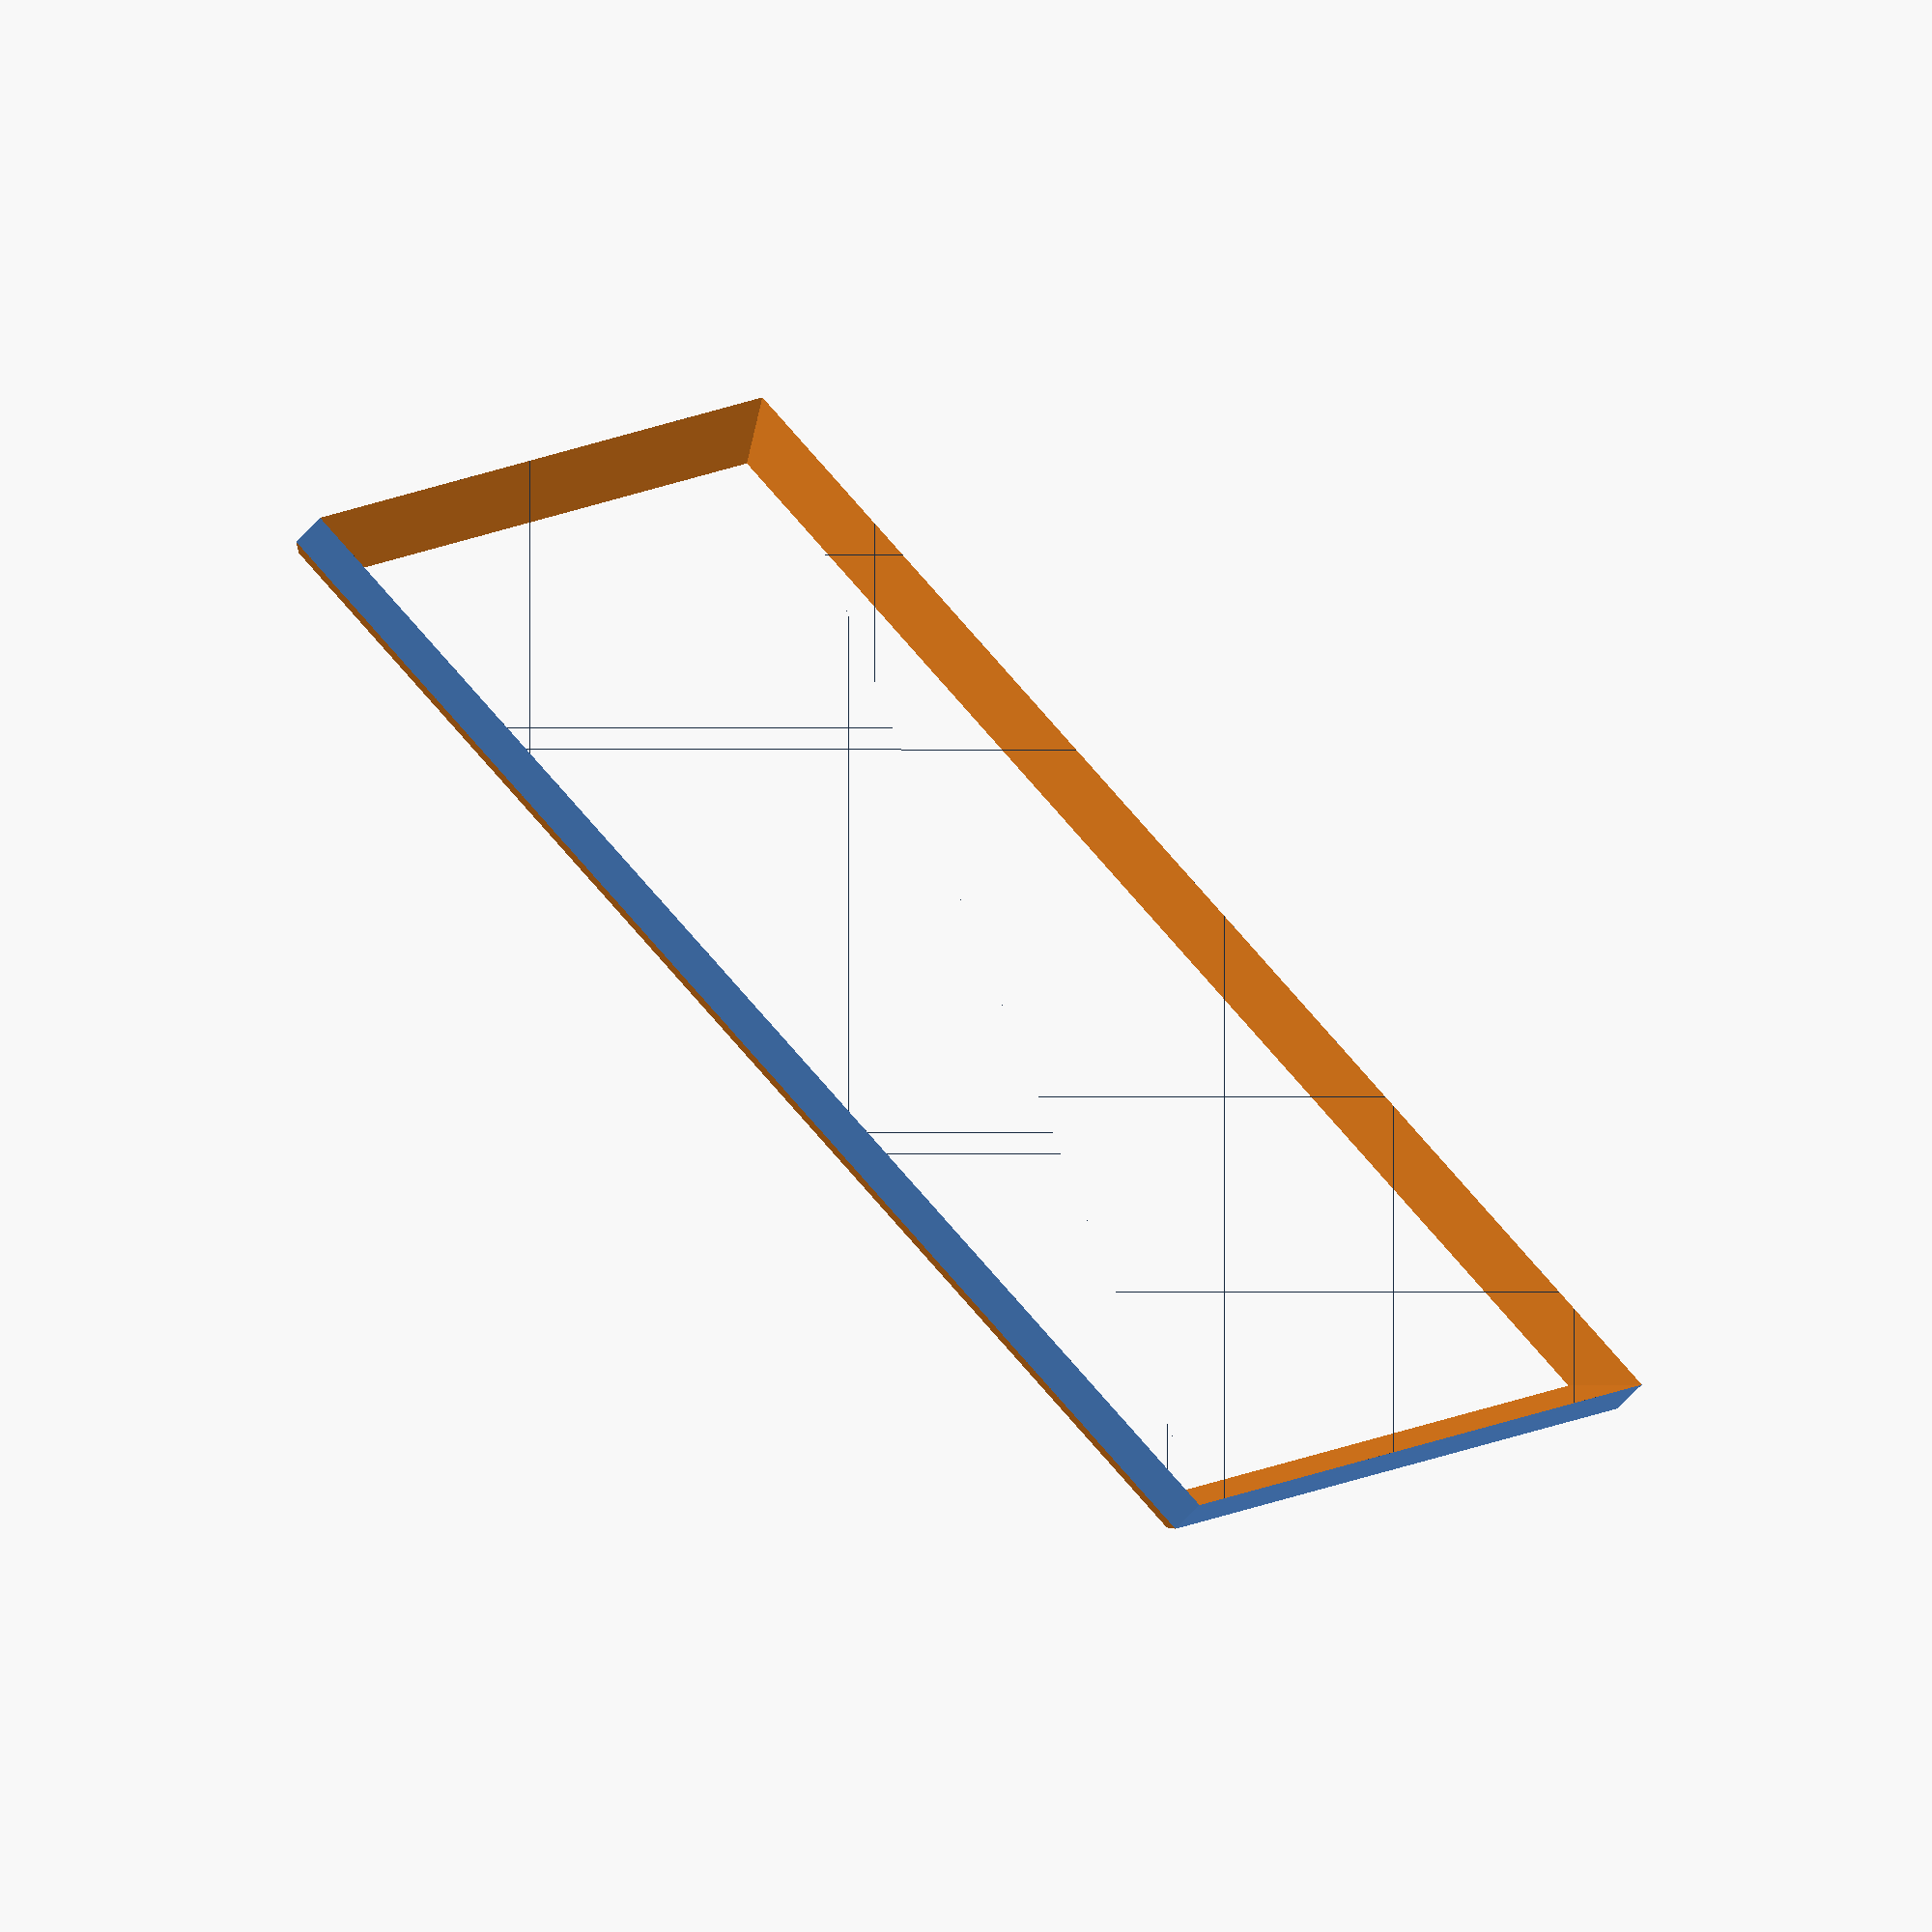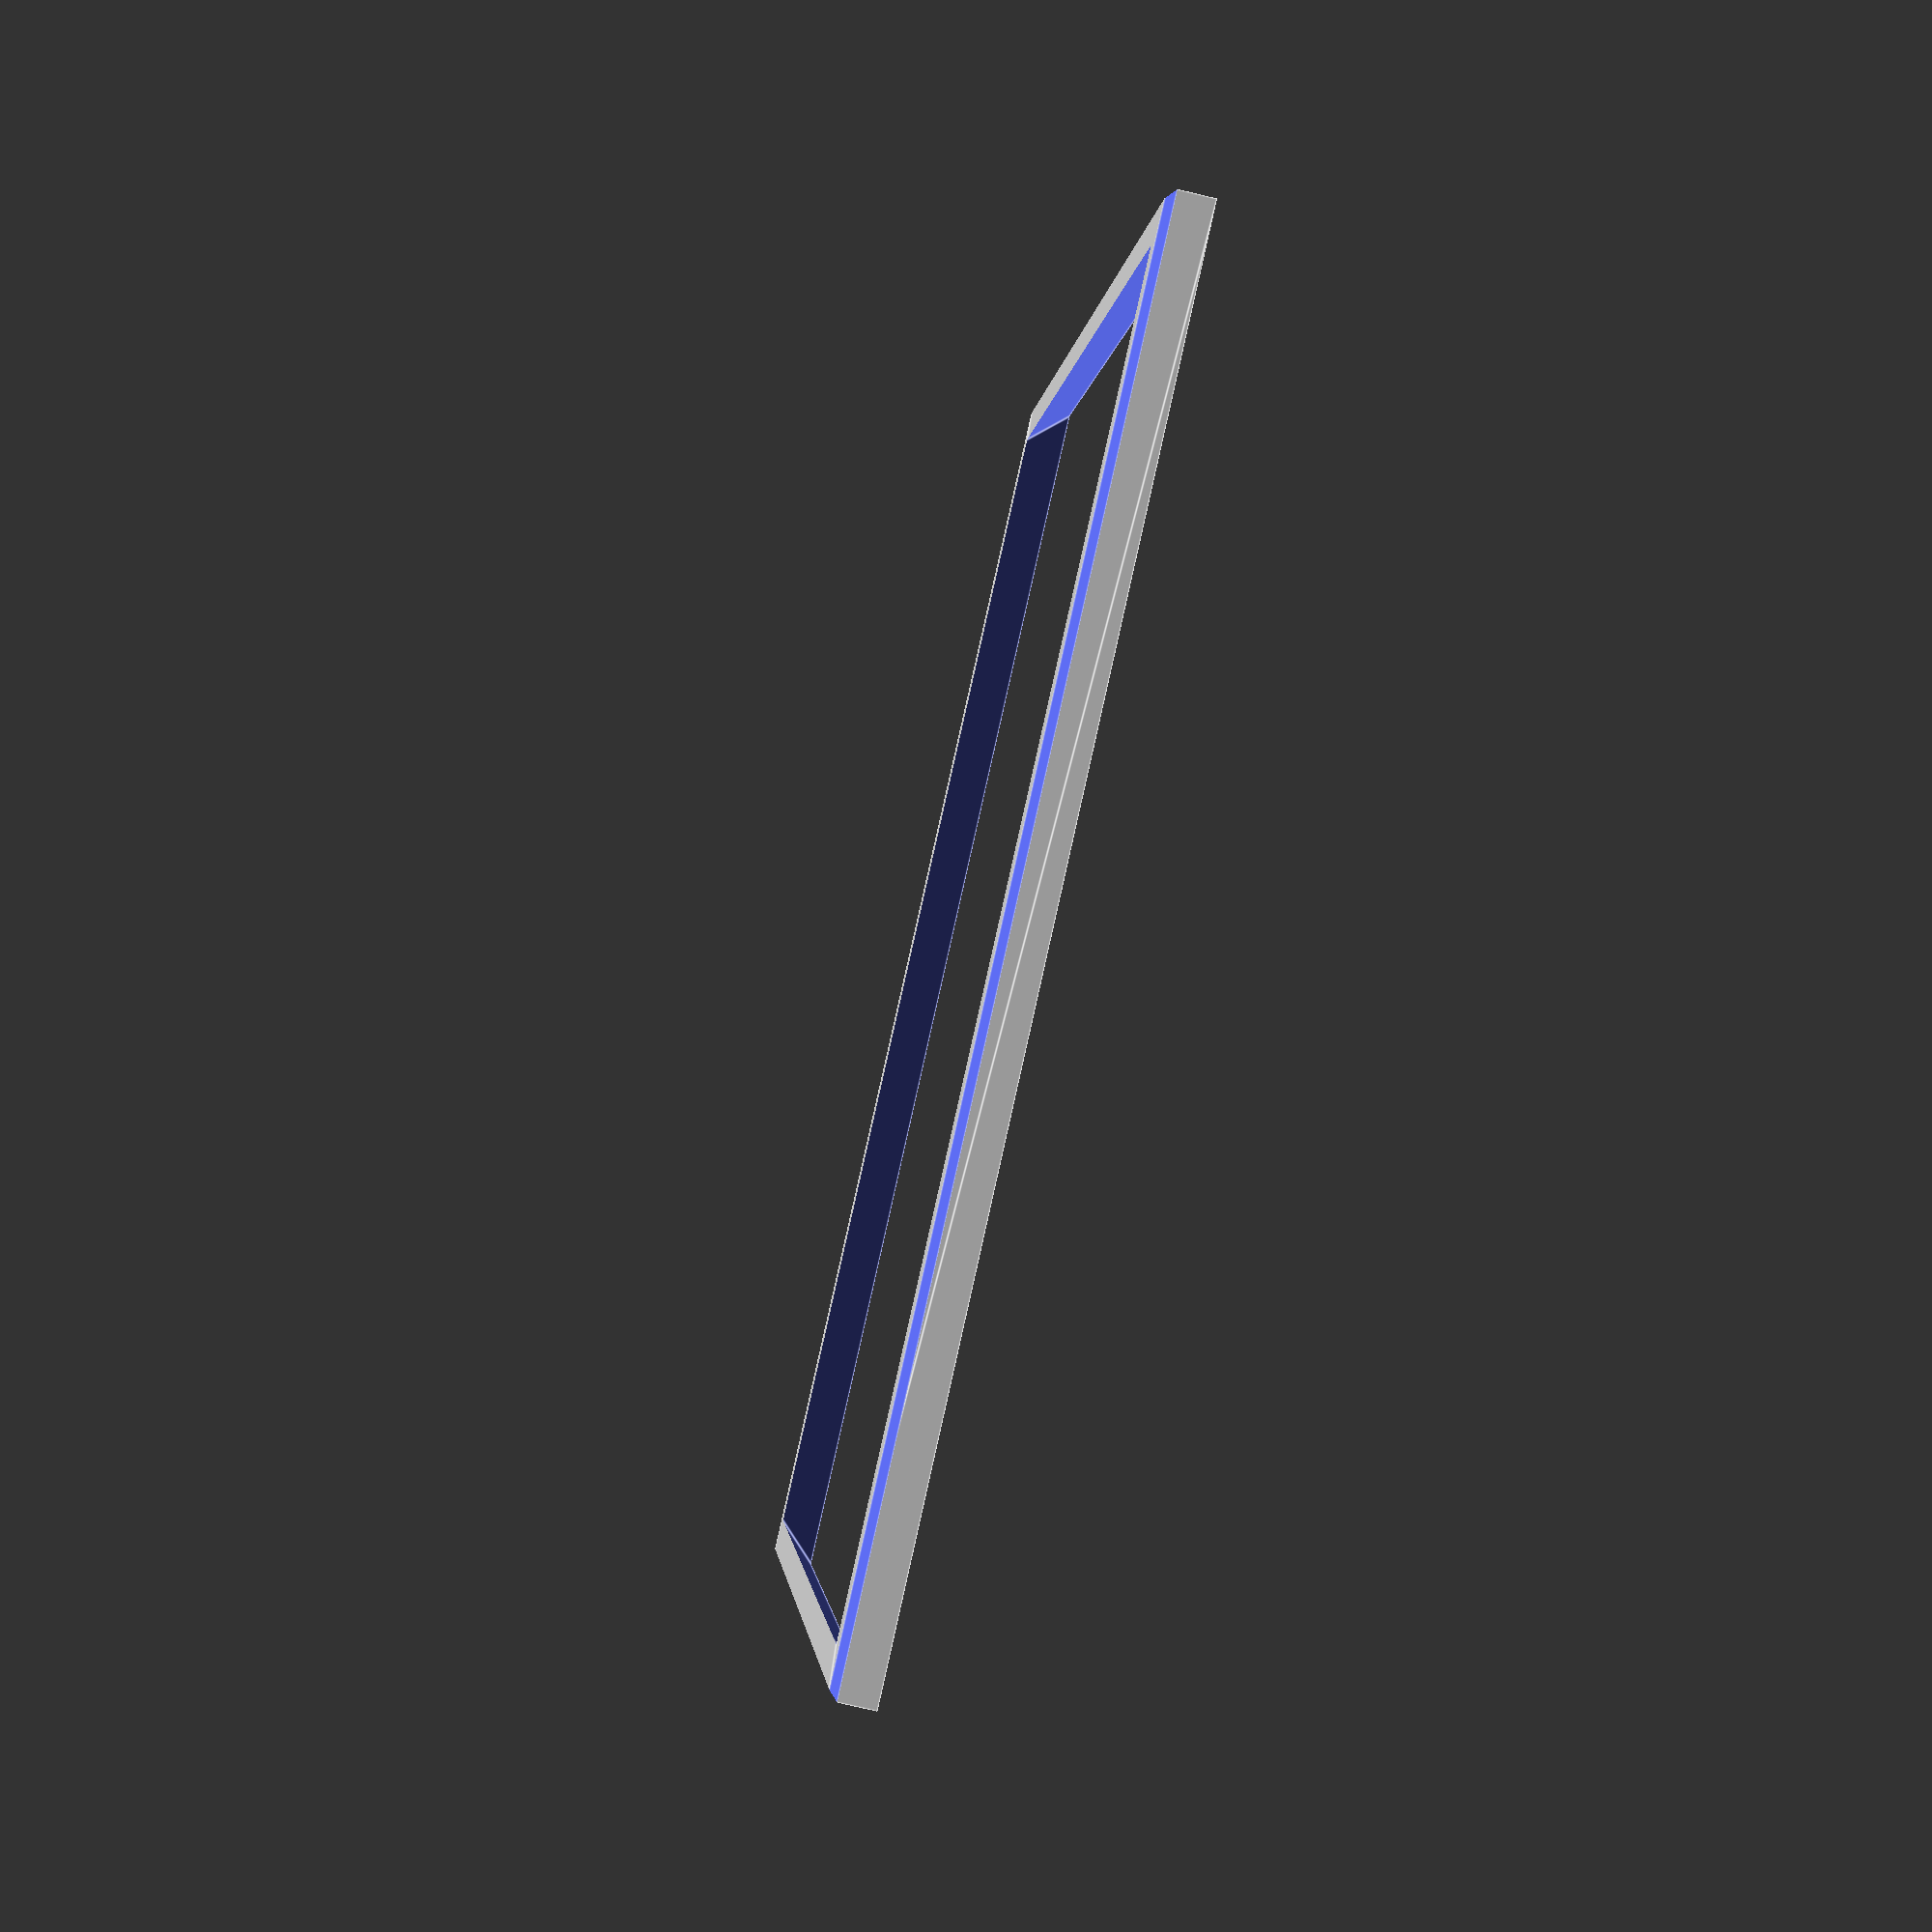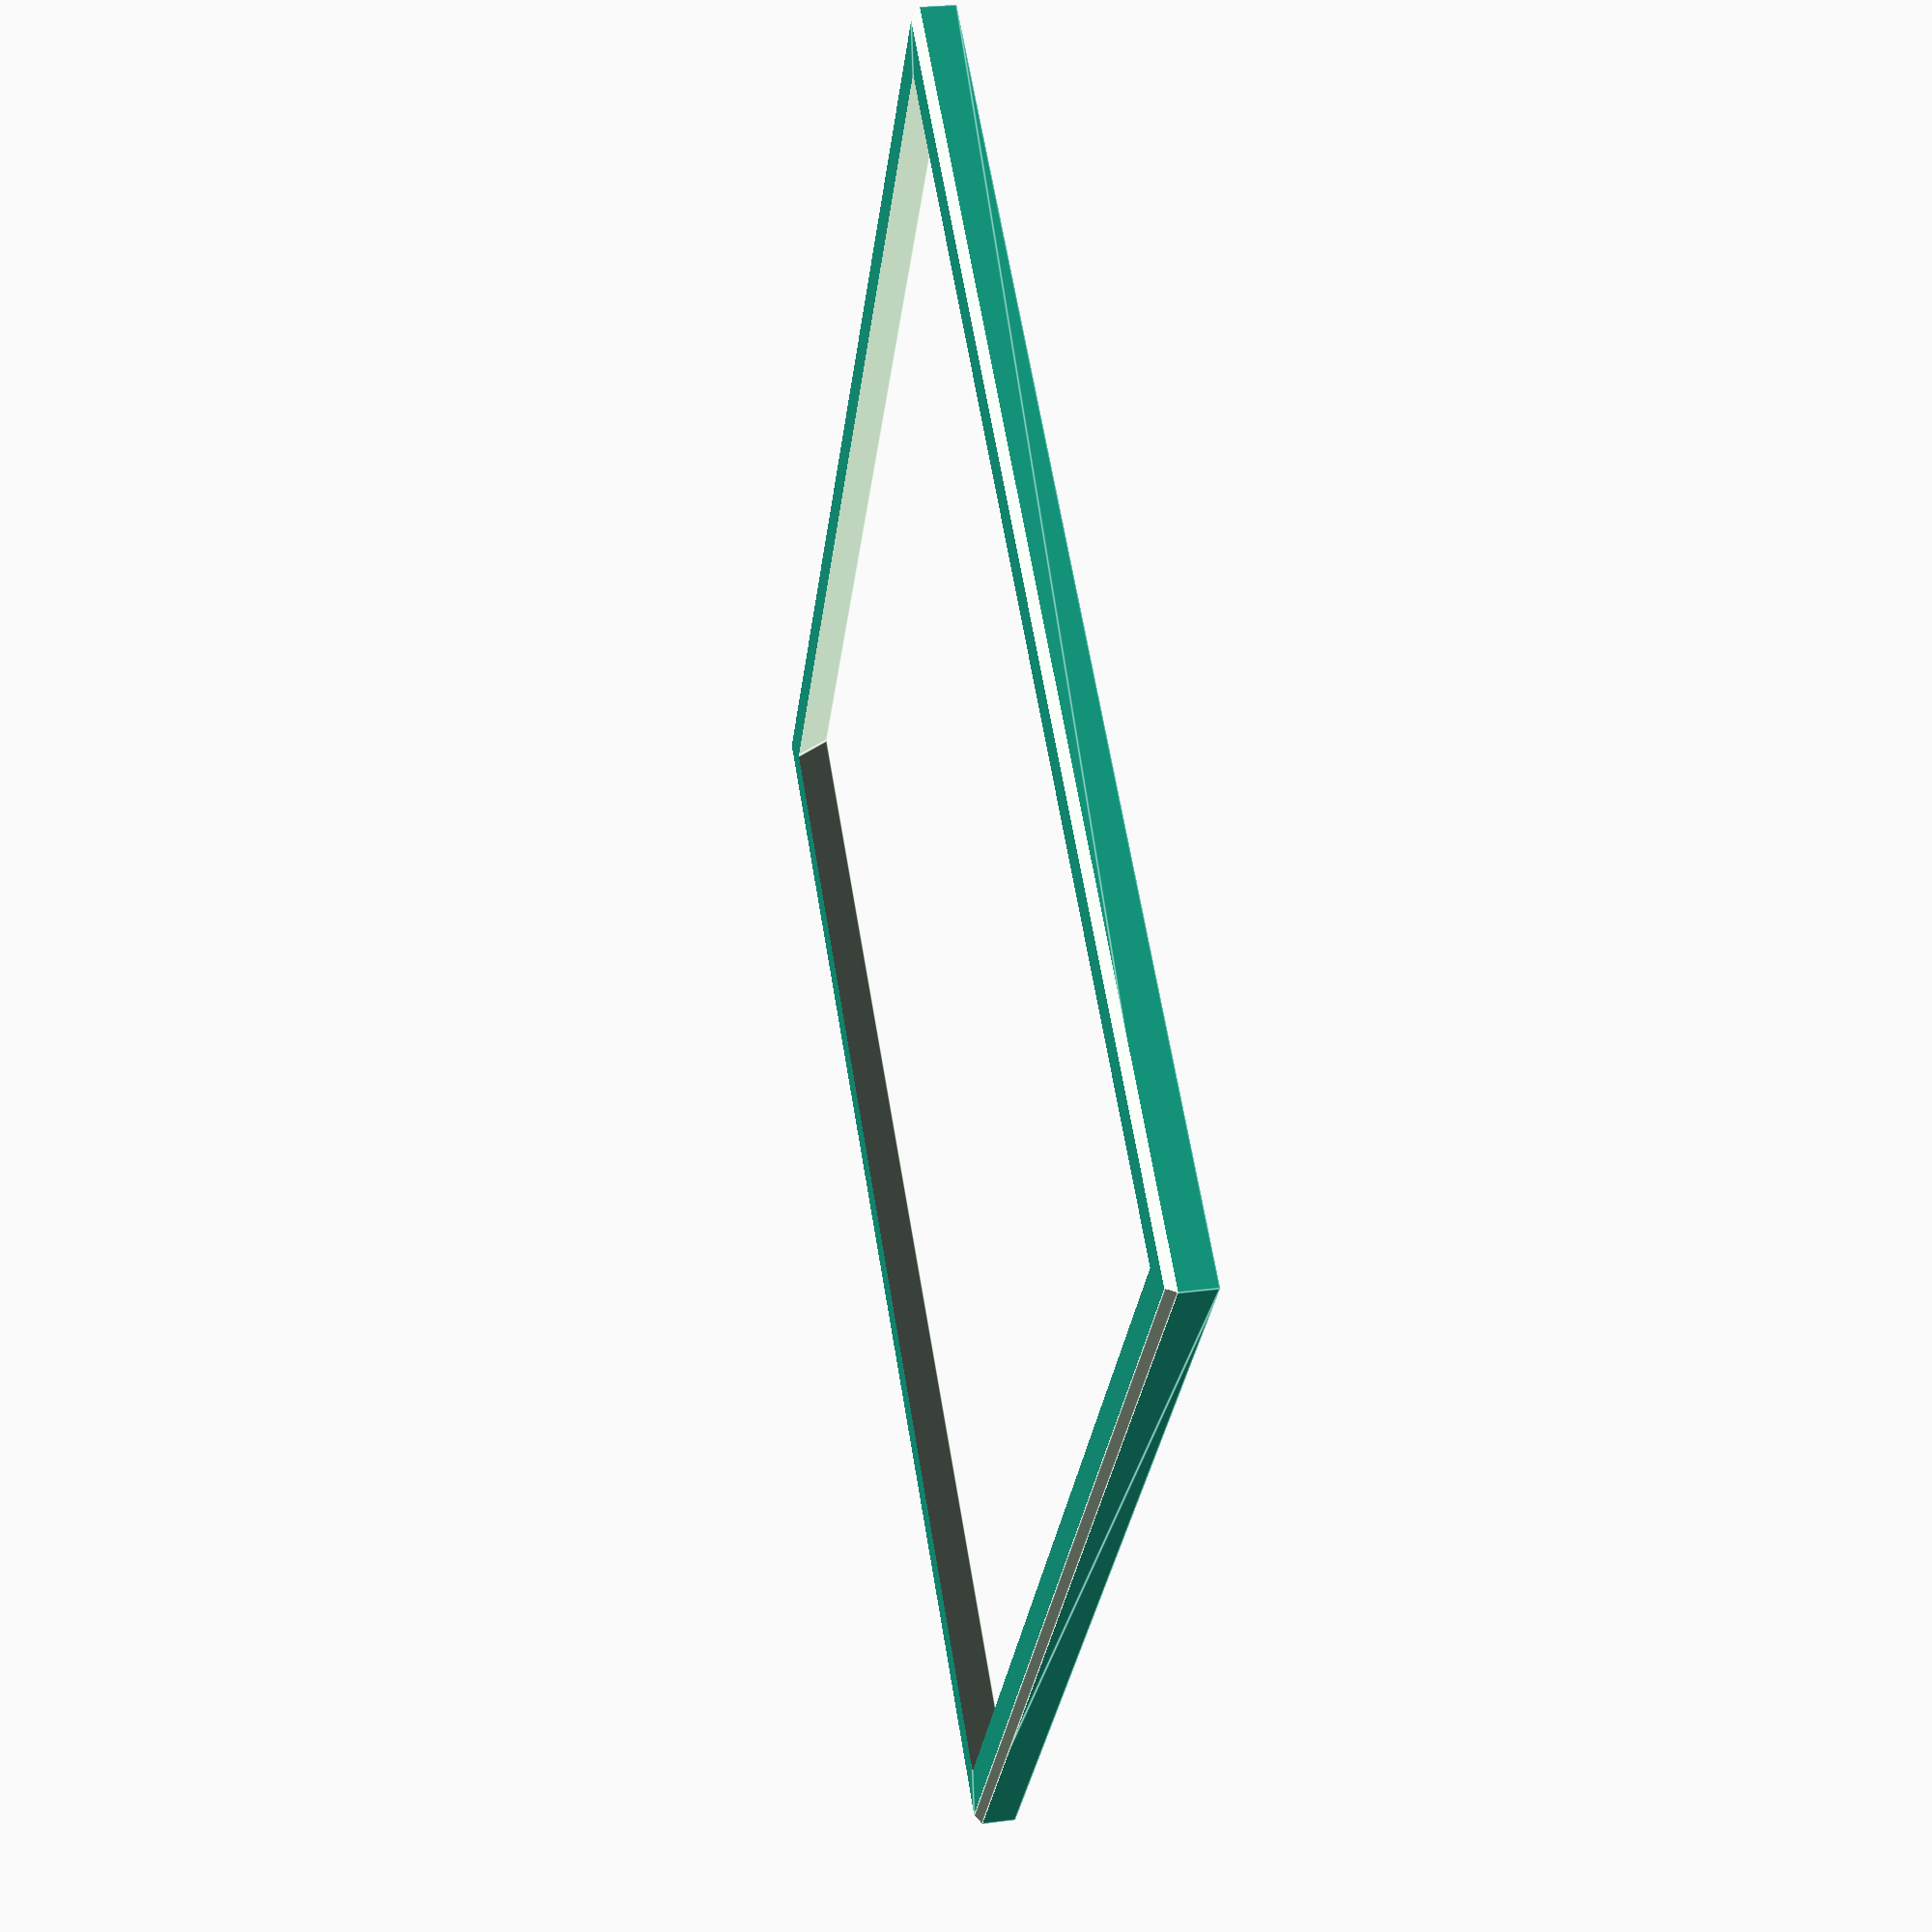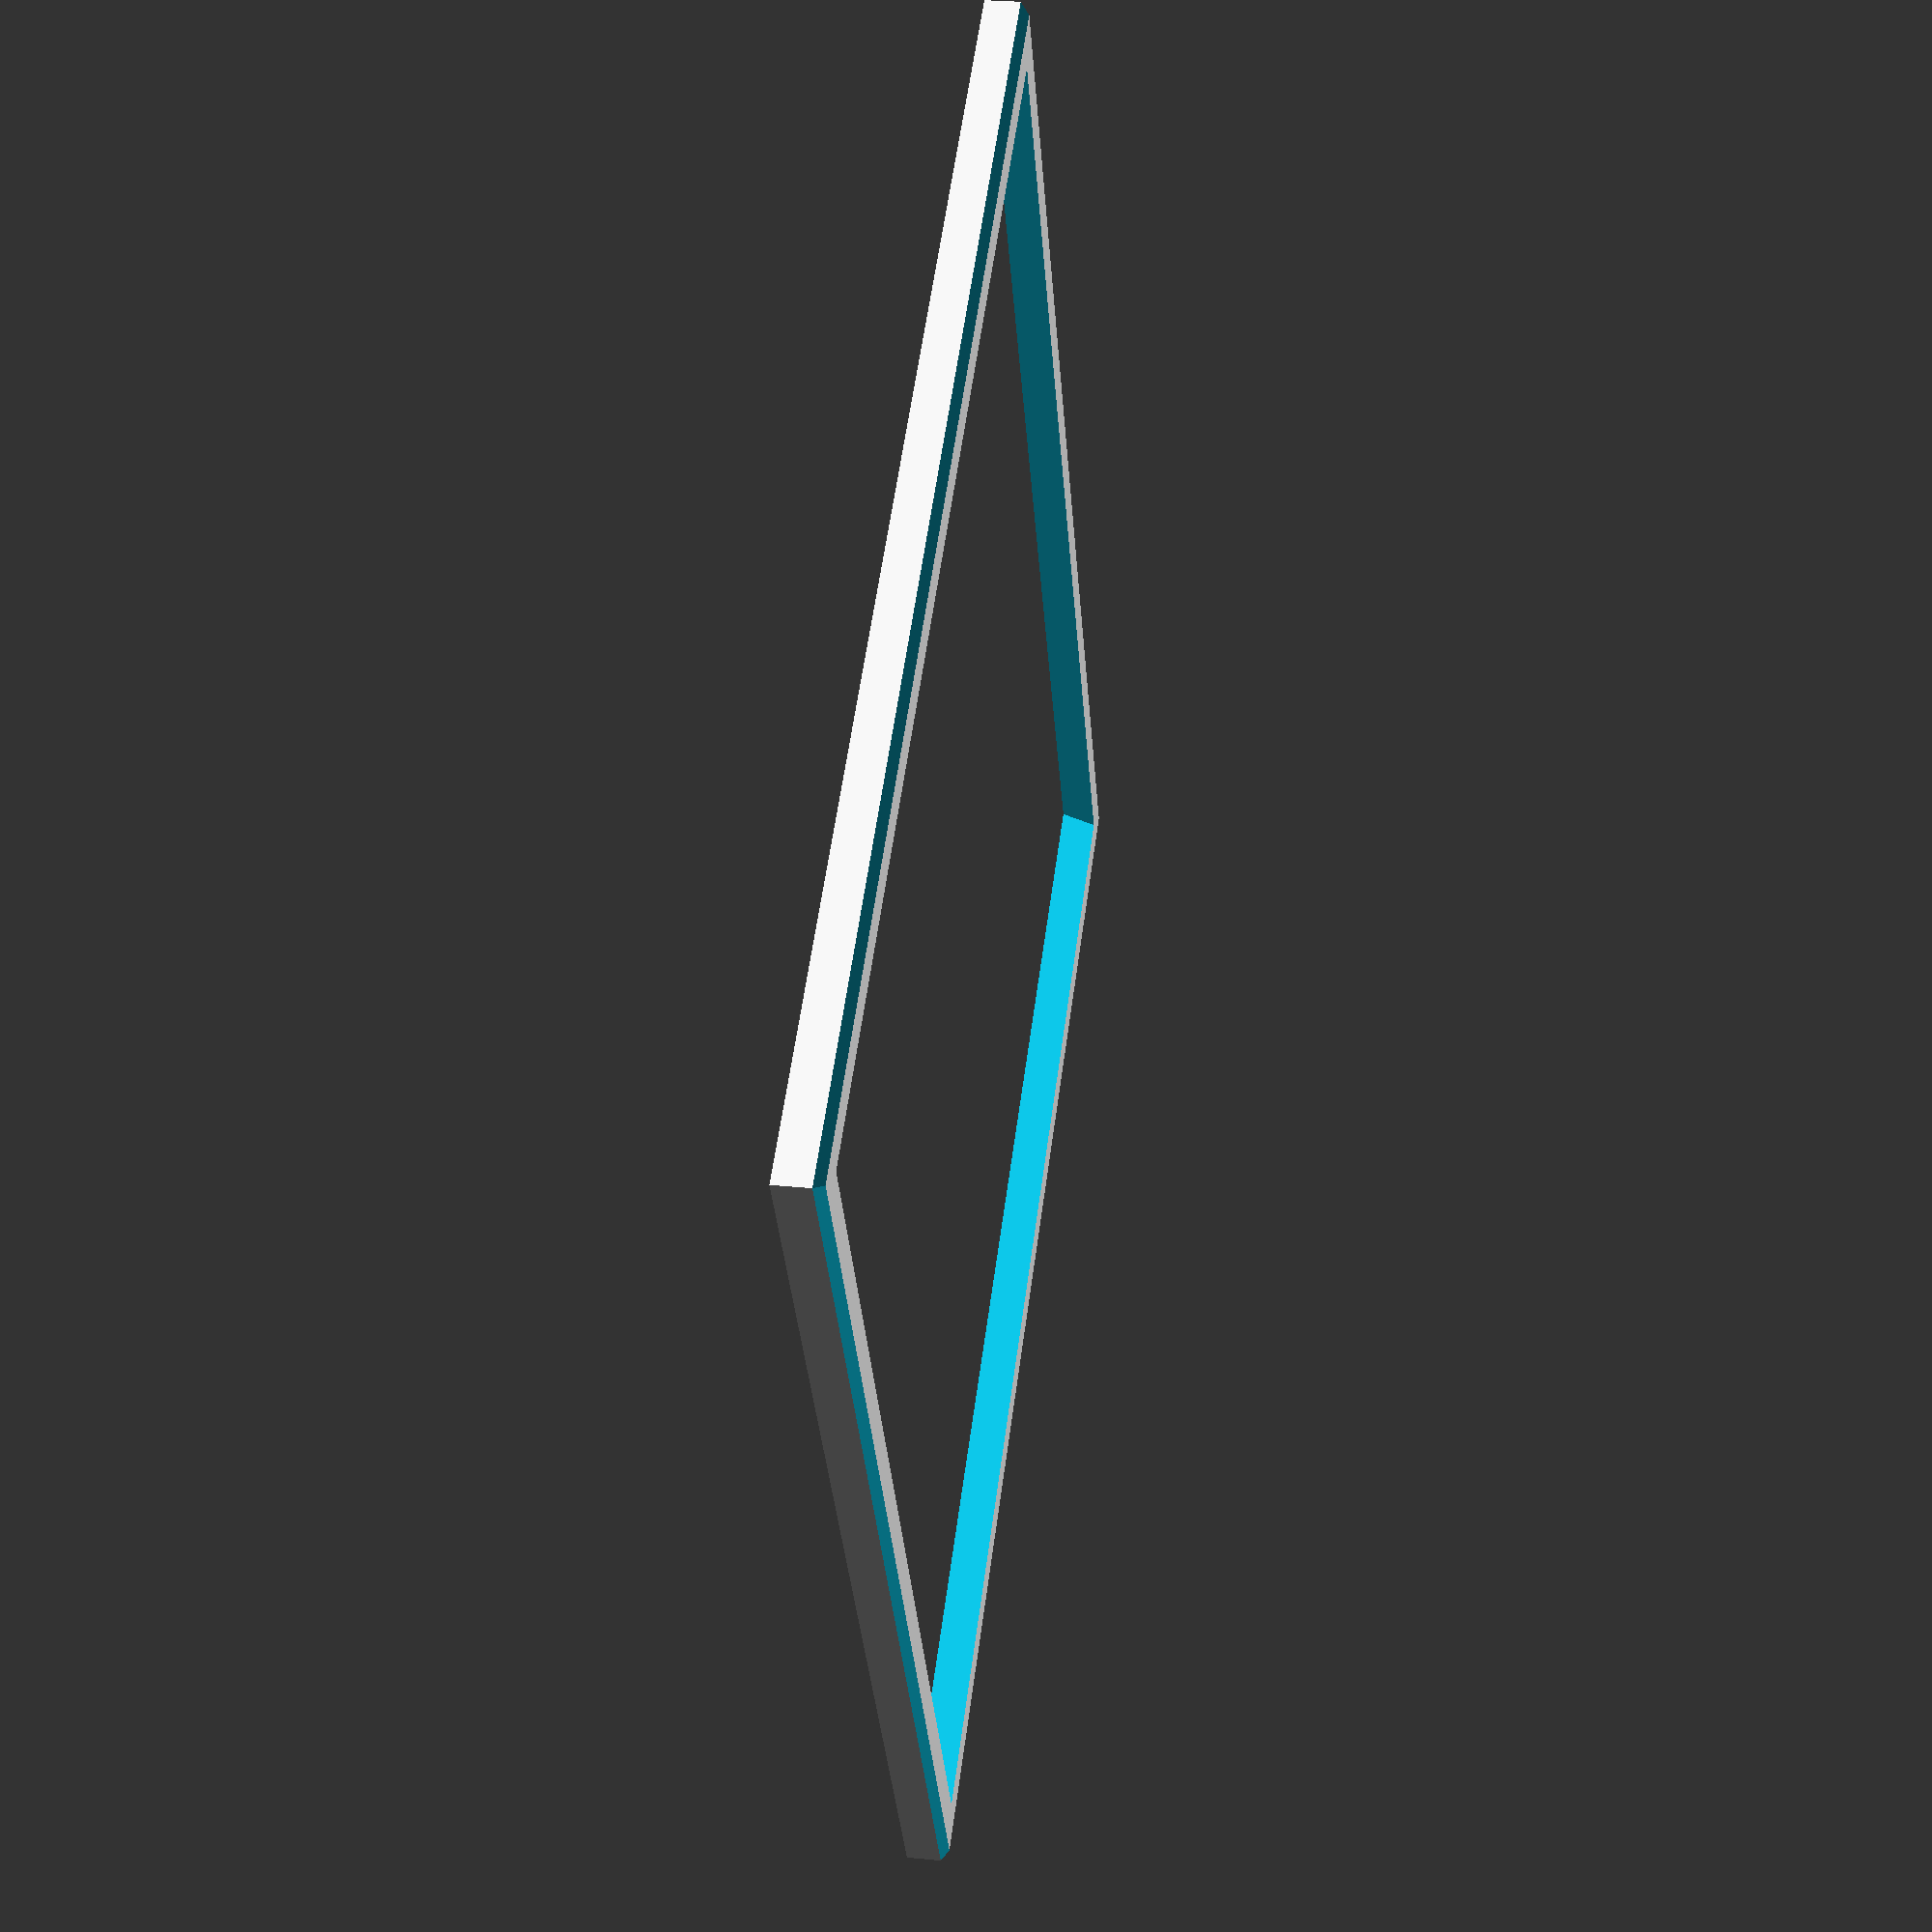
<openscad>
eps = 0.001;
width = 82;
thickness = 2.7;

difference() {
  linear_extrude(thickness)
    square(width, center=true);
  
  translate([0, 0, thickness+eps])
    scale([1, 1, -1])
      linear_extrude(width/2, scale=0)
        square(width, center=true);
  
  for (a = [0, 1, 2, 3])
    rotate([0, 0, a*90])
      translate([0, width/2])
        rotate([45, 0, 0])
          cube([200, 0.75, 0.75], center=true);
}
</openscad>
<views>
elev=245.7 azim=206.7 roll=222.7 proj=o view=wireframe
elev=253.4 azim=18.7 roll=283.4 proj=p view=edges
elev=153.9 azim=54.3 roll=281.5 proj=p view=edges
elev=152.8 azim=299.0 roll=81.3 proj=p view=solid
</views>
